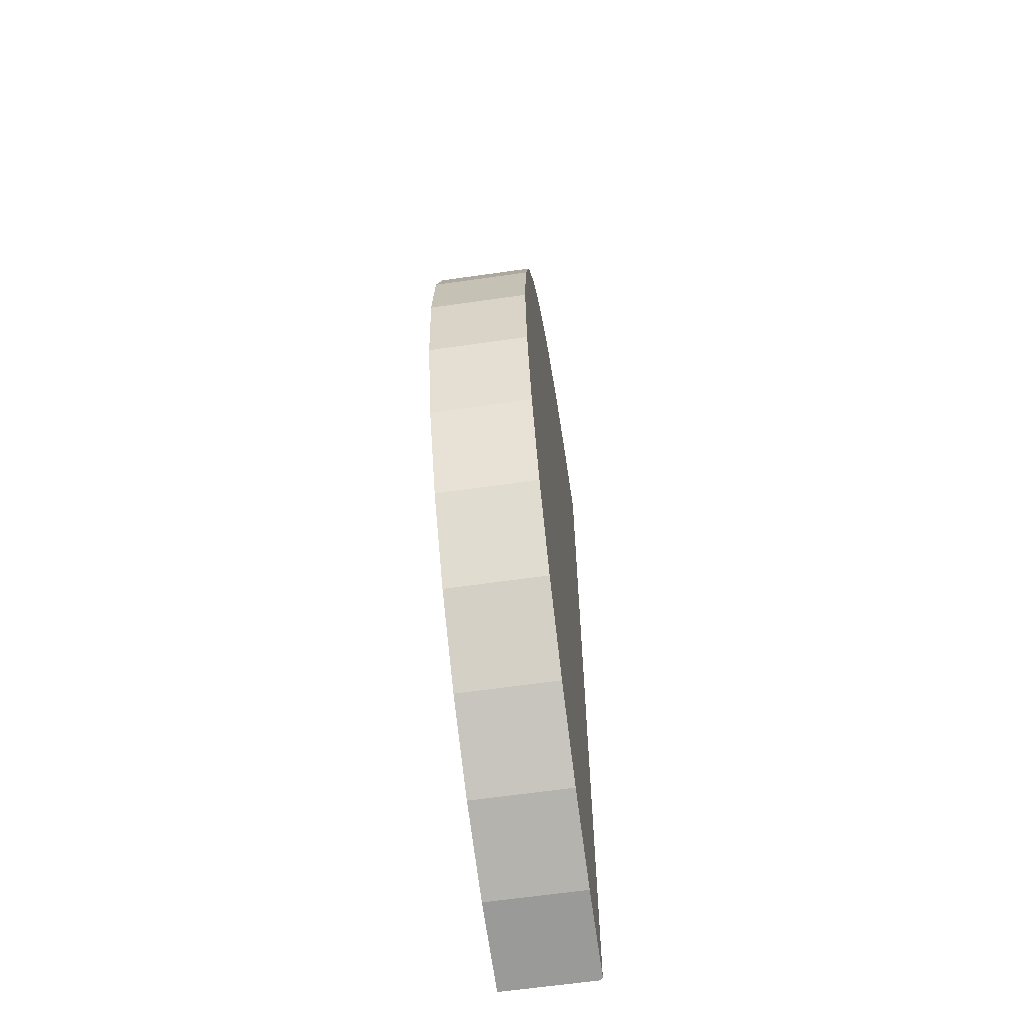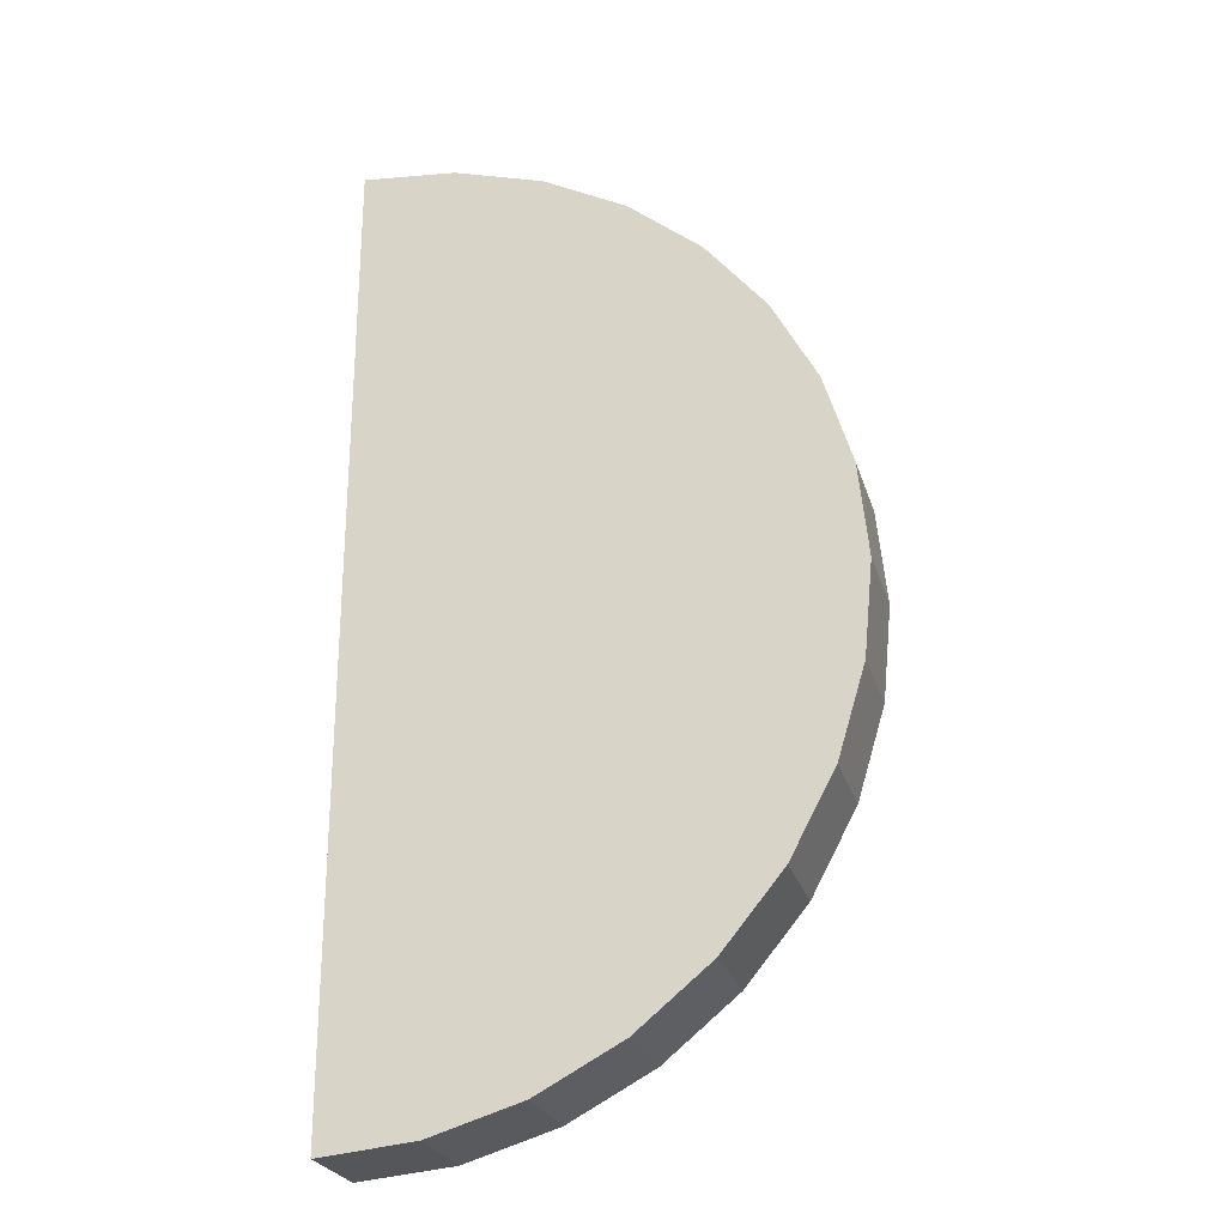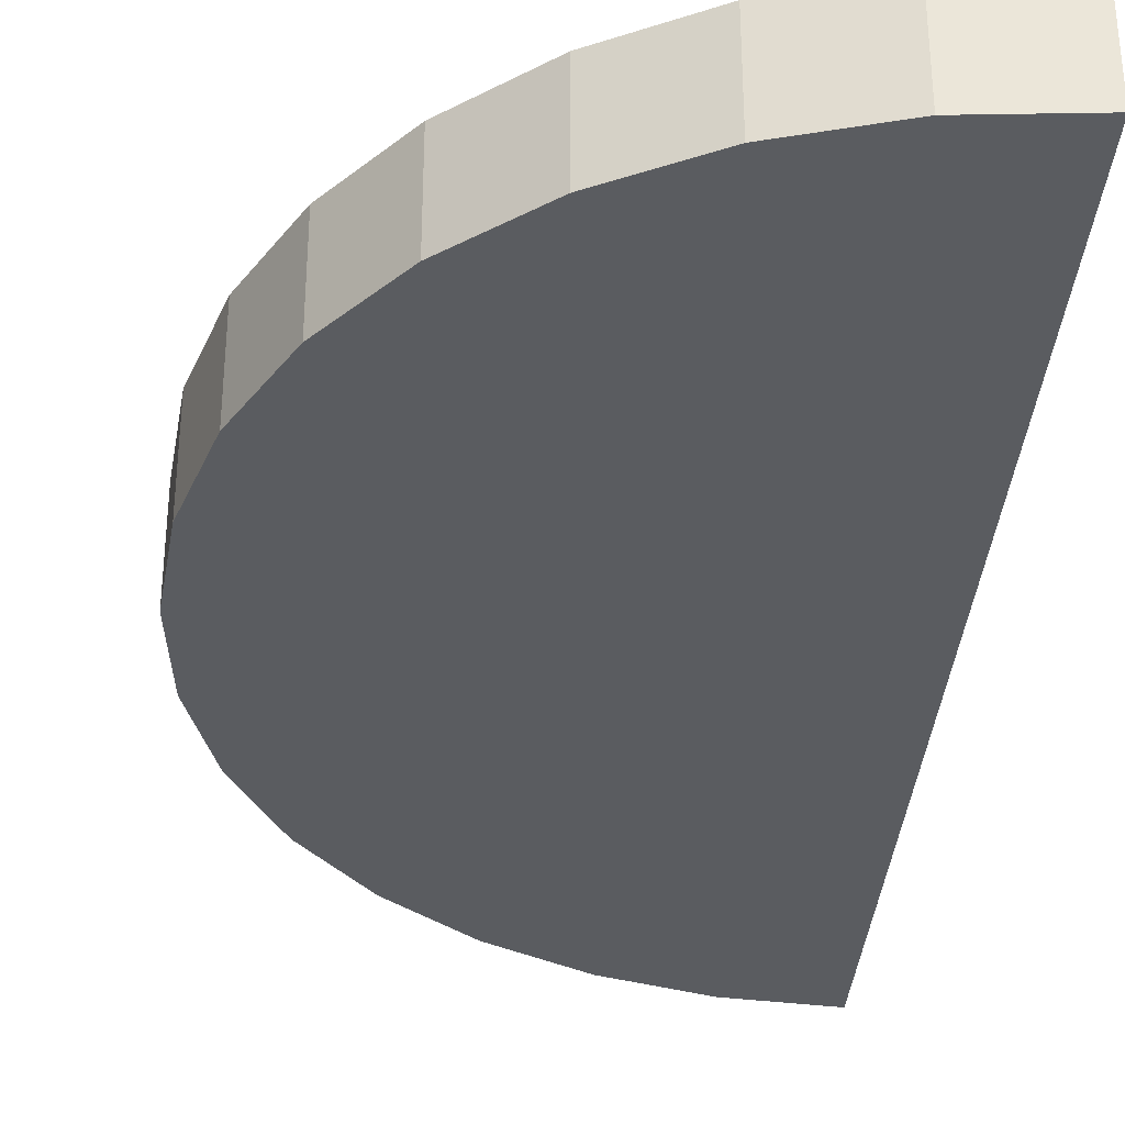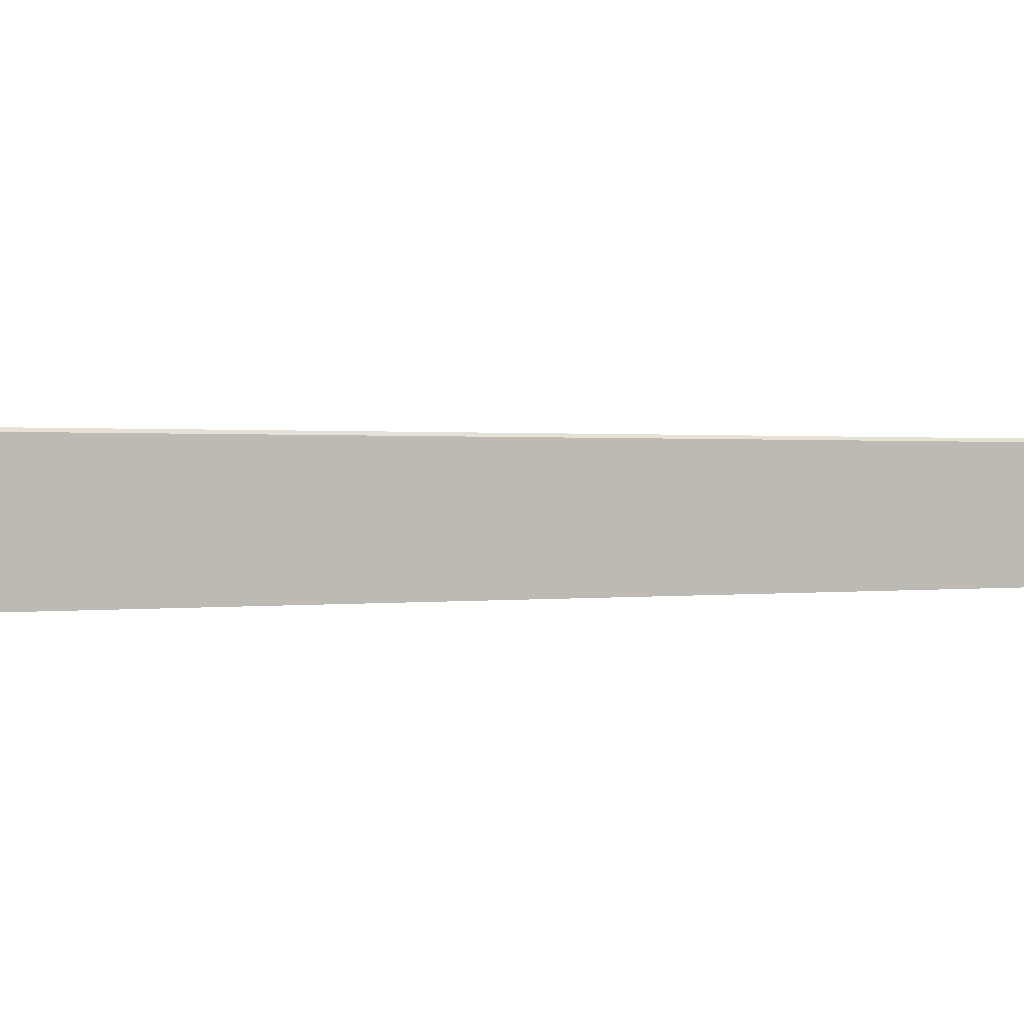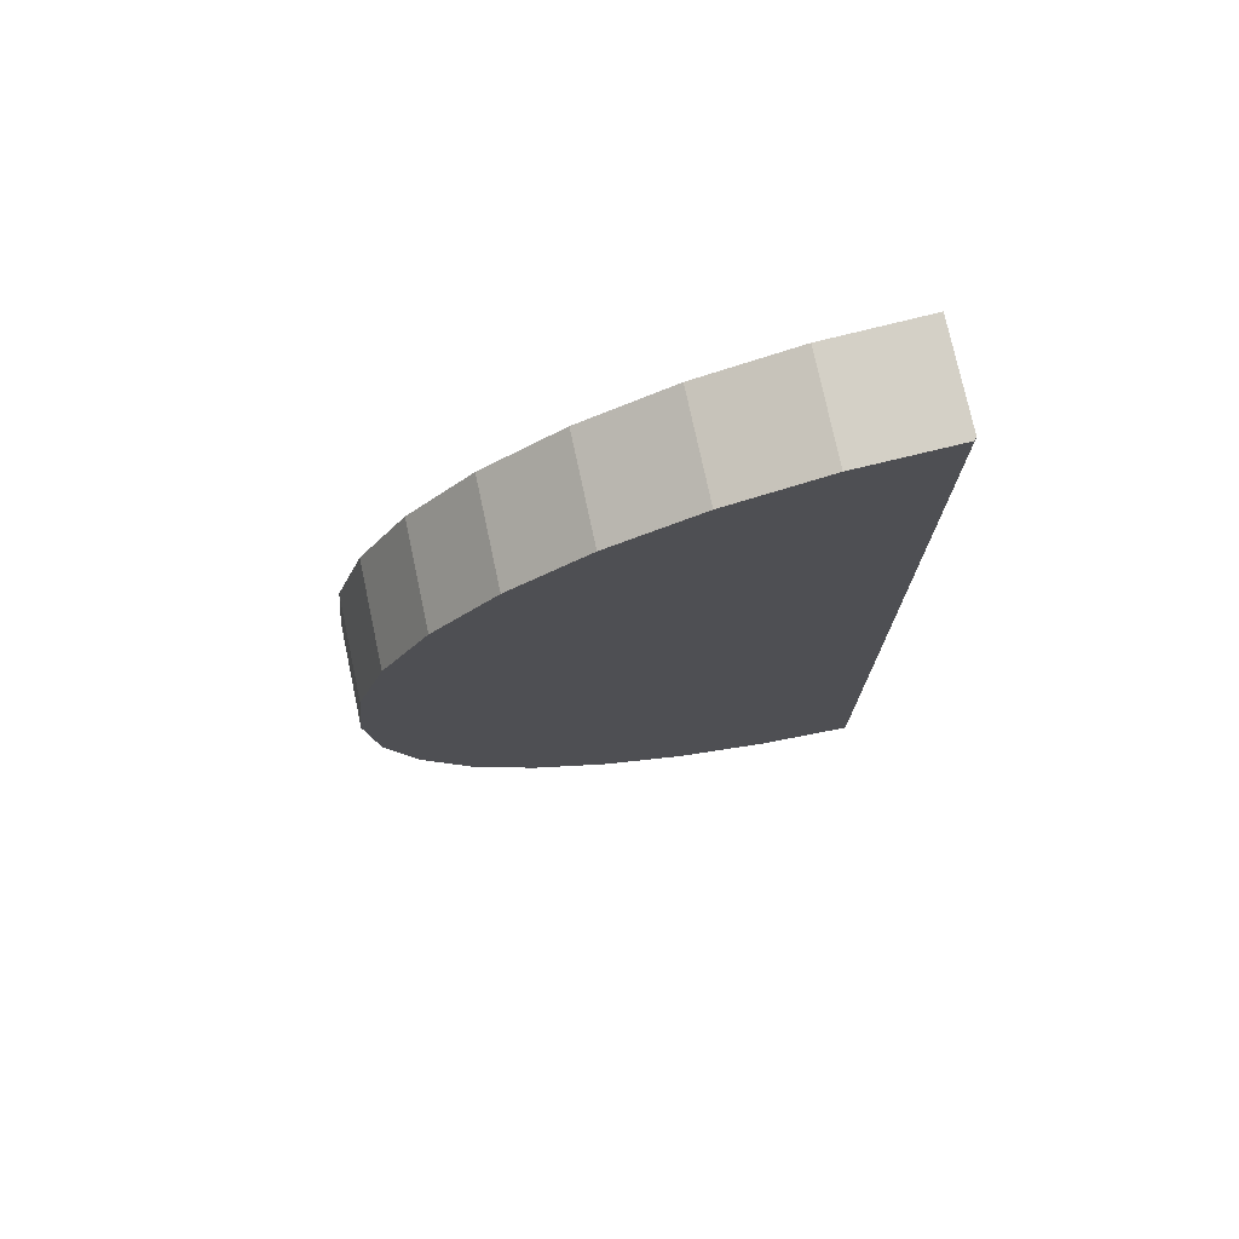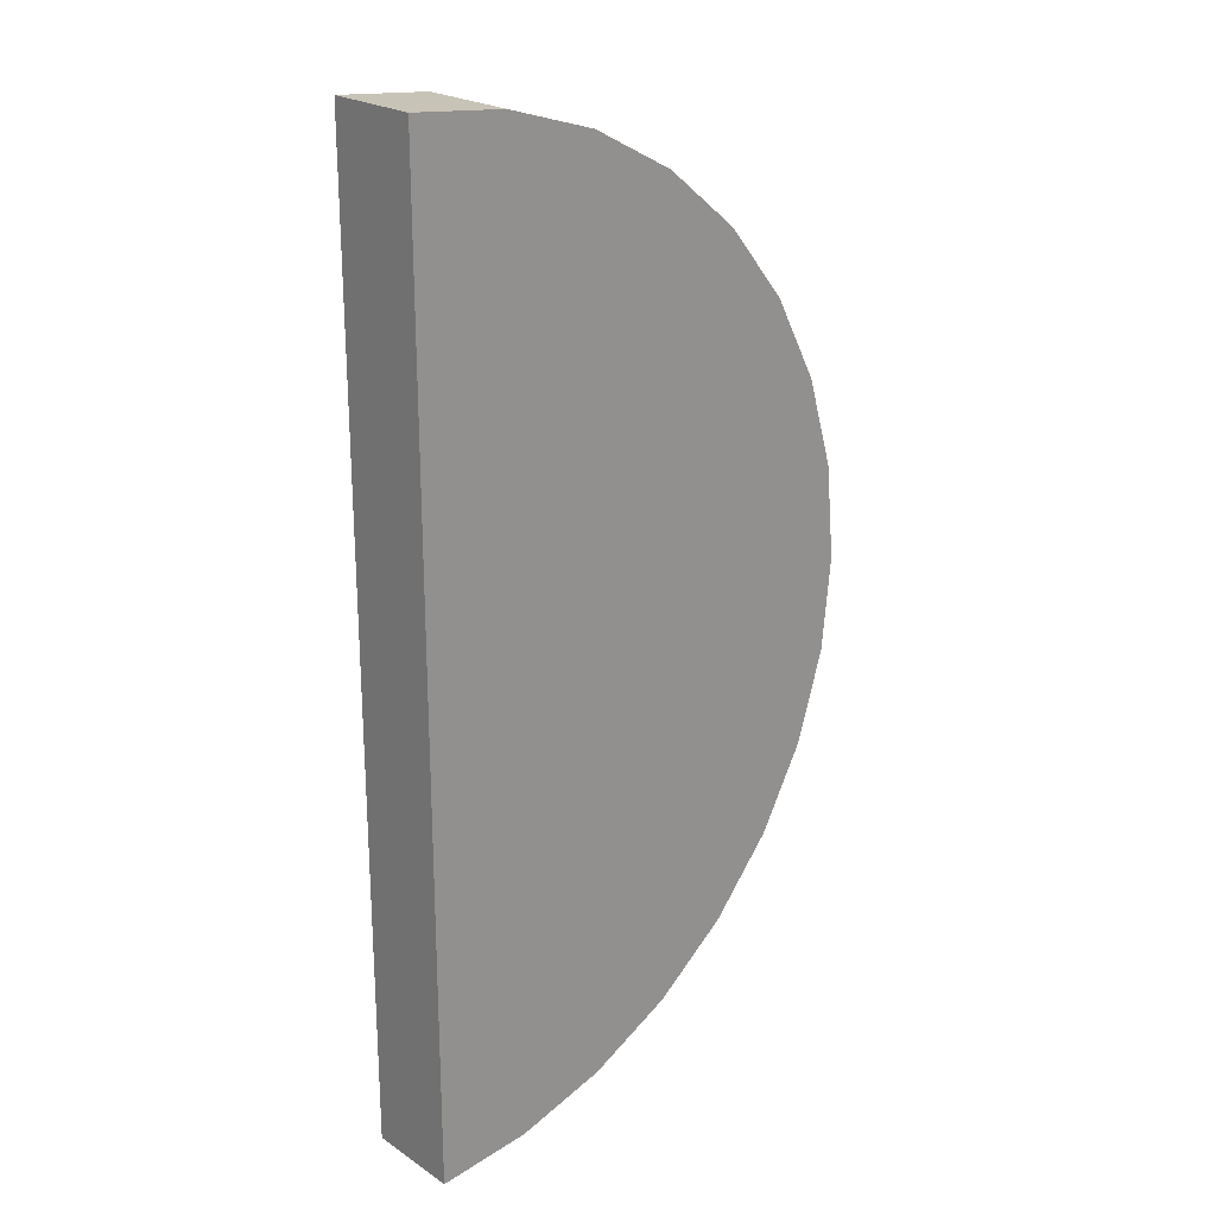
<metadata>
{"format":"obj","ext":"obj","renderer":"f3d","projection":"perspective","resolution":1024,"background":"white","views":[{"elev":-63.7,"azim":98.2,"up":"+Z"},{"elev":-25.5,"azim":15.4,"up":"+Z"},{"elev":-34.3,"azim":175.6,"up":"+Y"},{"elev":0.5,"azim":-123.5,"up":"+Y"},{"elev":75.6,"azim":167.9,"up":"+Z"},{"elev":23.0,"azim":-41.7,"up":"+Z"}]}
</metadata>
<code>
o Cylinder.003
v -0 -0.1 -0.15
v 0 0.1 -0.15
v -0 -0.1 -2.15
v 0 0.1 -2.15
v 0.1951 -0.1 -2.131
v 0.1951 0.1 -2.131
v 0.3827 -0.1 -2.074
v 0.3827 0.1 -2.074
v 0.5556 -0.1 -1.981
v 0.5556 0.1 -1.981
v 0.7071 -0.1 -1.857
v 0.7071 0.1 -1.857
v 0.8315 -0.1 -1.706
v 0.8315 0.1 -1.706
v 0.9239 -0.1 -1.533
v 0.9239 0.1 -1.533
v 0.9808 -0.1 -1.345
v 0.9808 0.1 -1.345
v 1 -0.1 -1.15
v 1 0.1 -1.15
v 0.9808 -0.1 -0.9549
v 0.9808 0.1 -0.9549
v 0.9239 -0.1 -0.7673
v 0.9239 0.1 -0.7673
v 0.8315 -0.1 -0.5944
v 0.8315 0.1 -0.5944
v 0.7071 -0.1 -0.4429
v 0.7071 0.1 -0.4429
v 0.5556 -0.1 -0.3185
v 0.5556 0.1 -0.3185
v 0.3827 -0.1 -0.2261
v 0.3827 0.1 -0.2261
v 0.1951 -0.1 -0.1692
v 0.1951 0.1 -0.1692
v -0 -0.1 -0.15
v 0 0.1 -0.15
v -0 -0.1 -2.15
v 0 0.1 -2.15
v 0.005 0.1 -2.149
v 0.01219 -0.1 -2.149
v 0.01219 -0.1 -0.1512
v 0.005 0.1 -0.1513
v 0 0.095 -0.15
v 0 0.095 -2.15
f 41 40 5 7 9 11 13 15 17 19 21 23 25 27 29 31 33
f 5 6 8 7
f 7 8 10 9
f 9 10 12 11
f 11 12 14 13
f 13 14 16 15
f 15 16 18 17
f 17 18 20 19
f 19 20 22 21
f 21 22 24 23
f 23 24 26 25
f 25 26 28 27
f 27 28 30 29
f 29 30 32 31
f 31 32 34 33
f 1 3 40 41
f 1 3 37 35
f 43 42 39 44
f 34 42 43 1 41 33
f 39 42 34 32 30 28 26 24 22 20 18 16 14 12 10 8 6
f 1 43 44 3
f 3 44 39 6 5 40
l 2 36
l 38 4

</code>
